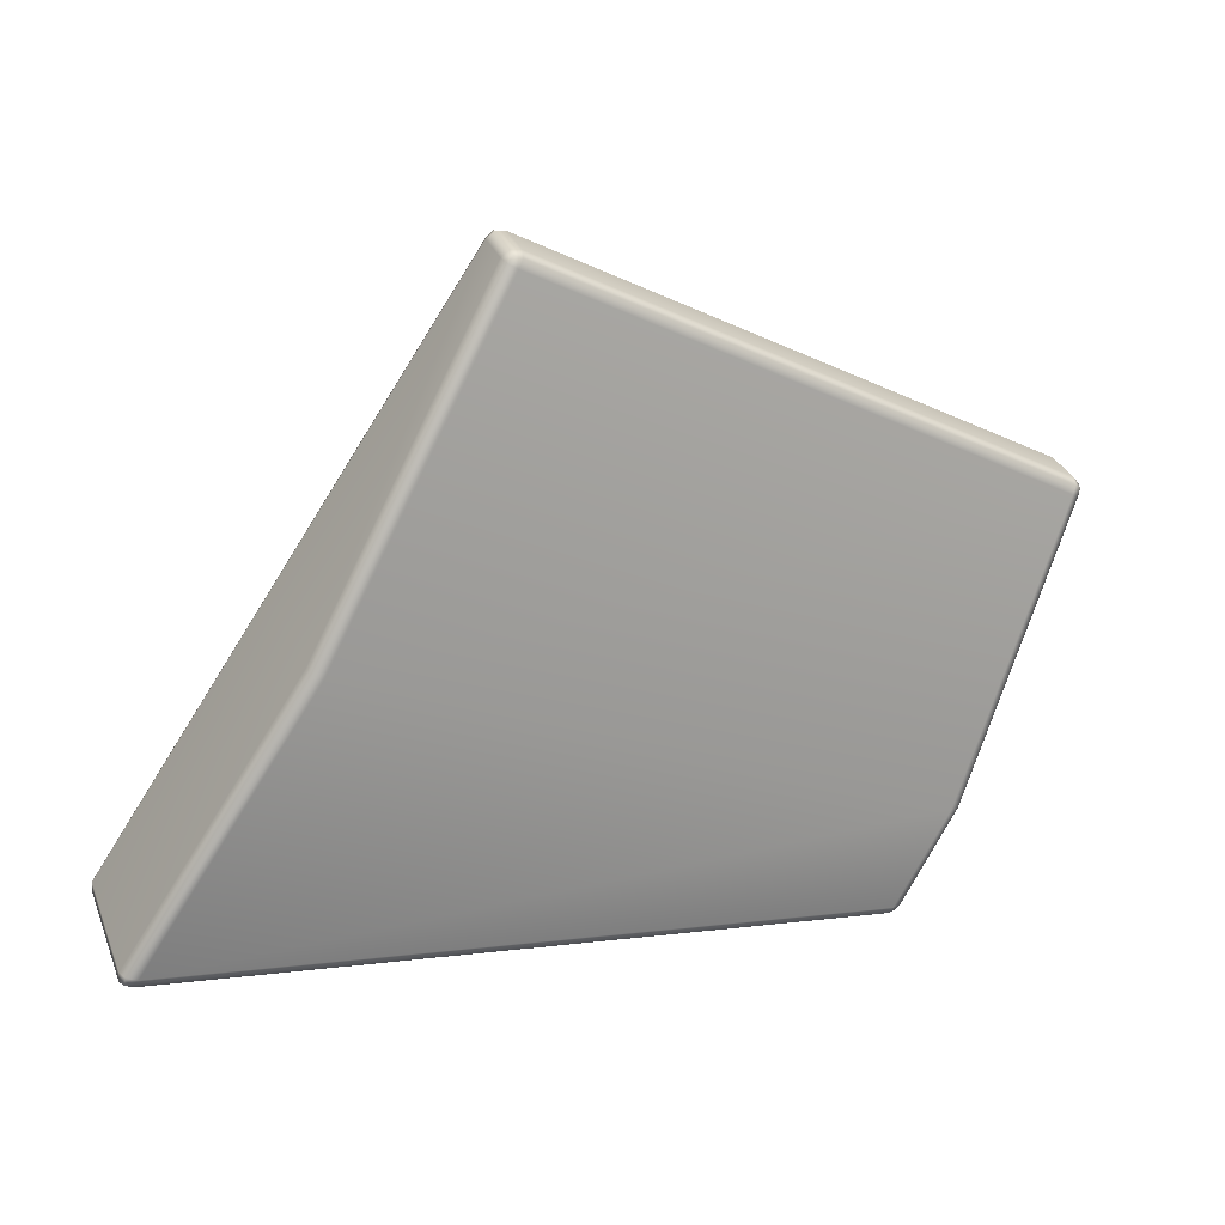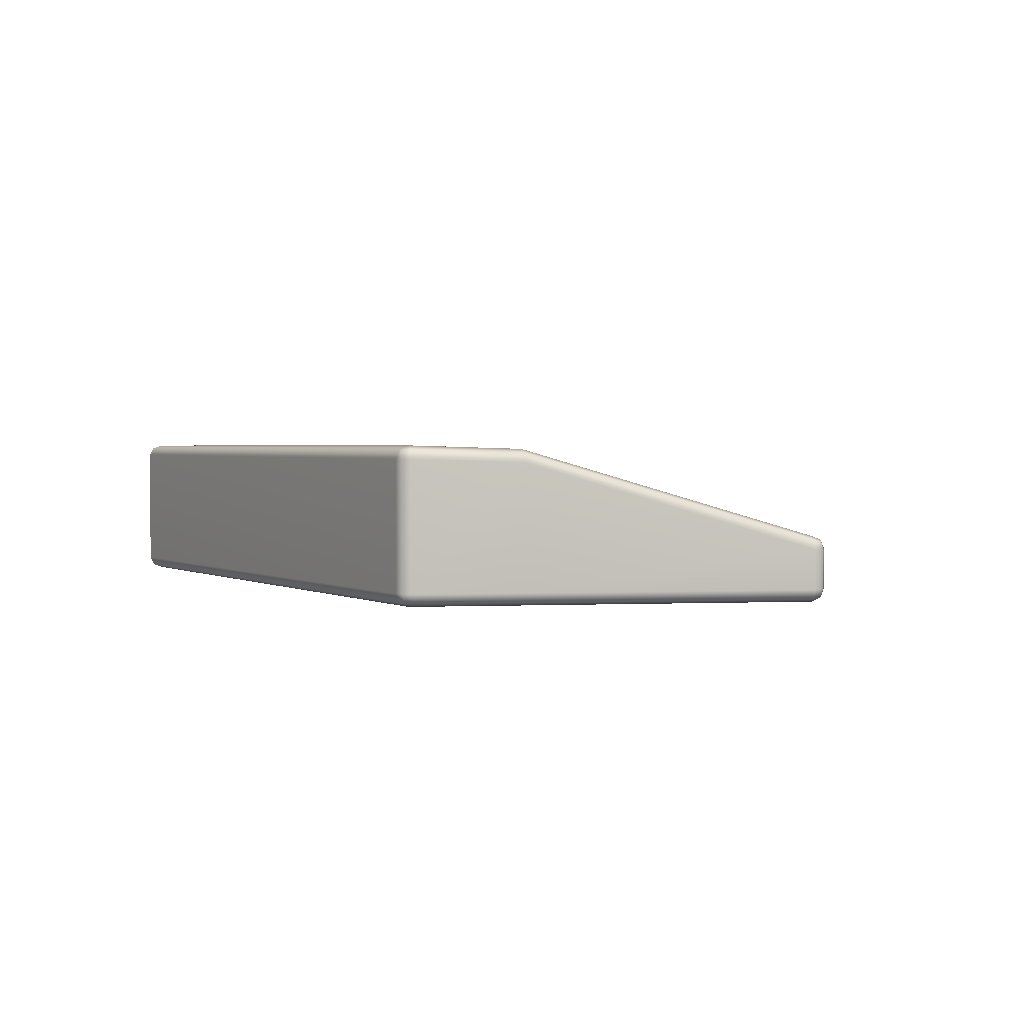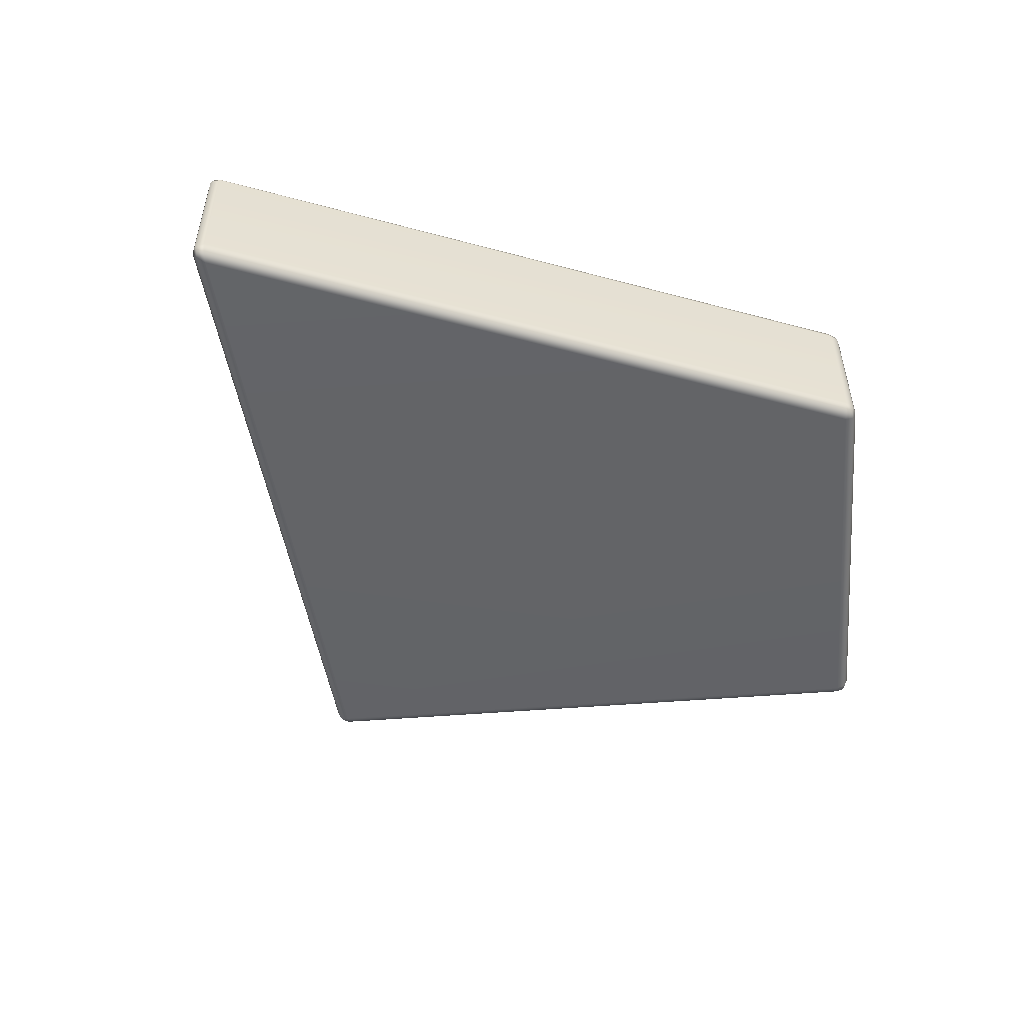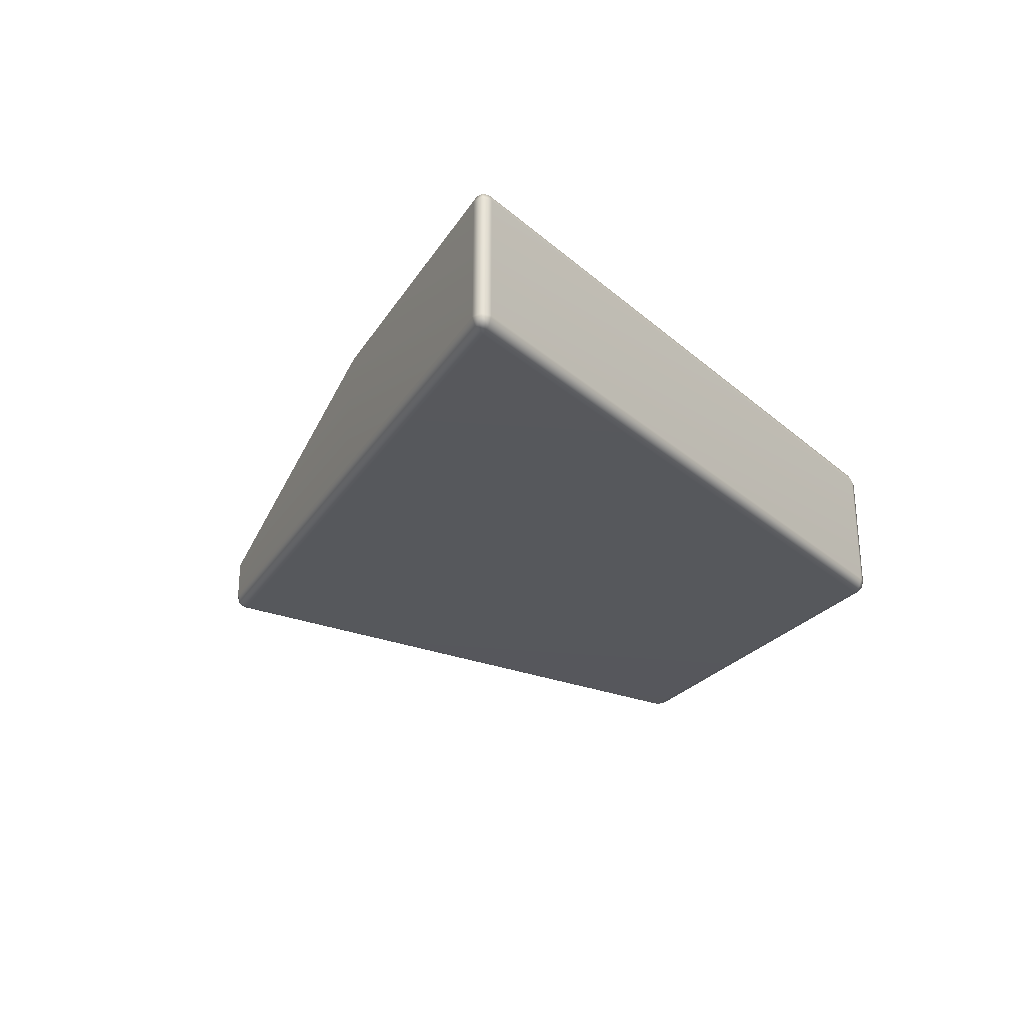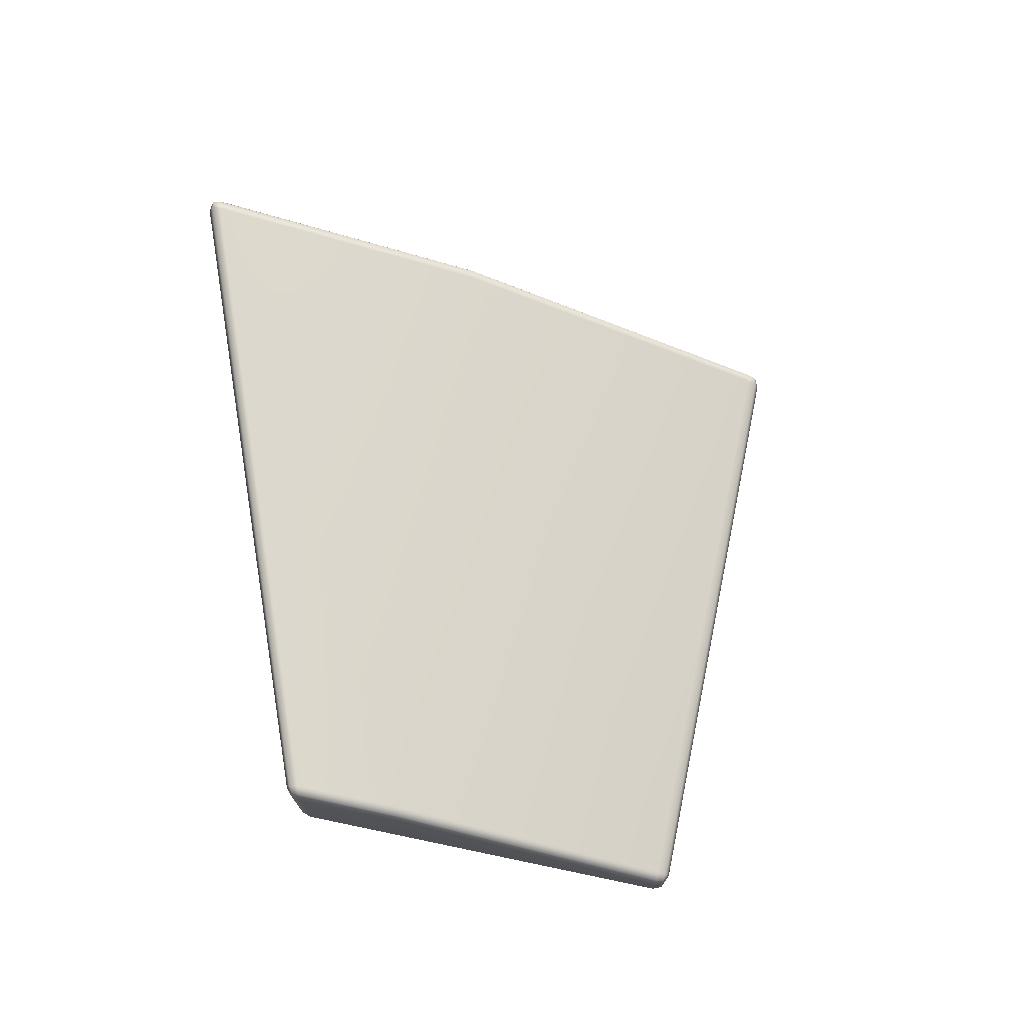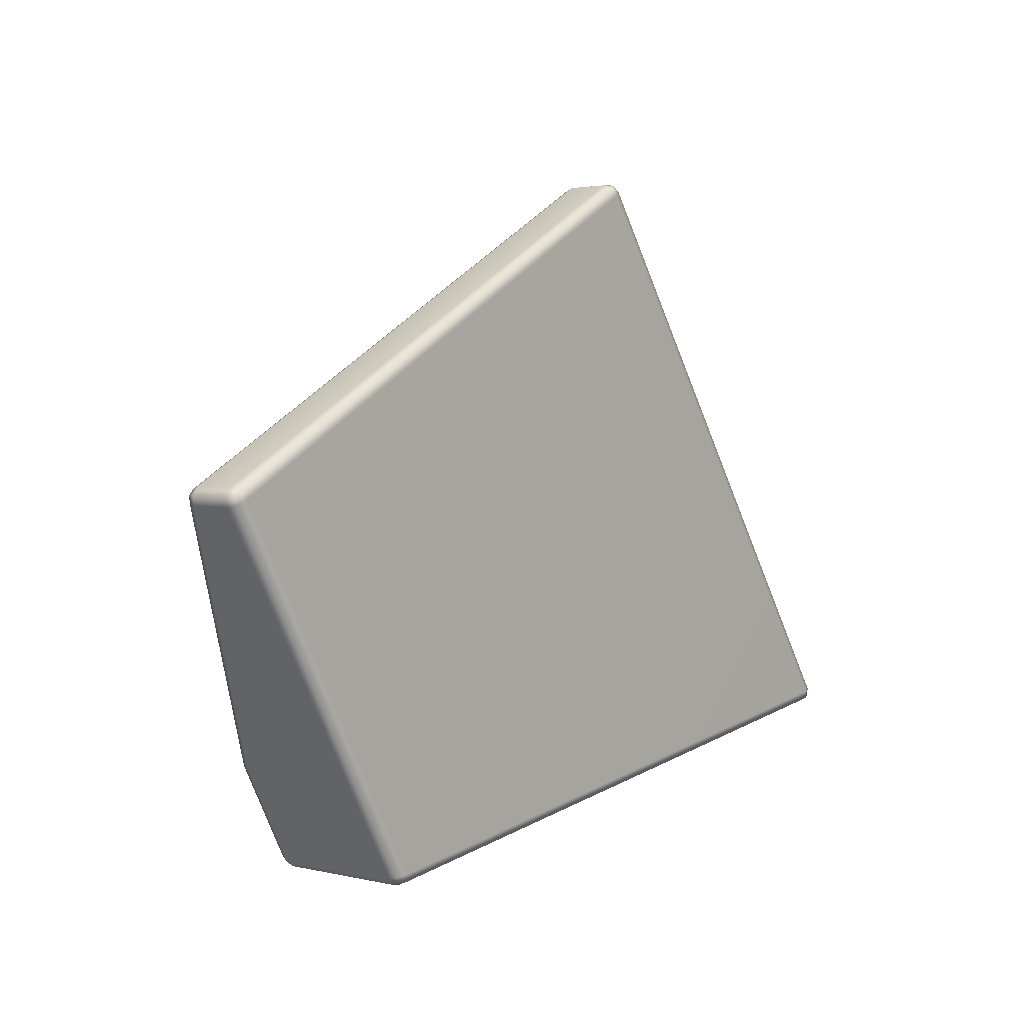
<metadata>
{"format":"obj","ext":"obj","renderer":"f3d","projection":"perspective","resolution":1024,"background":"white","views":[{"elev":30.9,"azim":160.5,"up":"+Z"},{"elev":2.0,"azim":-128.4,"up":"+Y"},{"elev":-51.2,"azim":155.4,"up":"+Y"},{"elev":-28.0,"azim":119.7,"up":"+Y"},{"elev":72.7,"azim":-107.8,"up":"+Y"},{"elev":2.6,"azim":-50.5,"up":"+Z"}]}
</metadata>
<code>
g ENV_S05_DT_Section02_NettingRoof_MO
v 26.82 22.55 30.45
v 26.72 22.58 30.37
v 26.69 22.71 30.38
v 26.79 22.71 30.51
v 35.72 22.55 35.51
v 26.79 23.39 30.51
v 26.69 23.39 30.38
v 26.82 23.55 30.45
v 26.72 23.52 30.37
v 35.68 23.39 35.56
v 35.69 22.7 35.56
v 35.85 22.7 35.58
v 35.85 22.58 35.54
v 35.85 23.39 35.58
v 35.72 23.55 35.5
v 35.84 23.52 35.54
v 26.76 23.55 30.24
v 26.69 23.39 30.38
v 26.9 23.61 30.32
v 35.94 23.55 35.45
v 35.85 23.39 35.58
v 35.8 23.61 35.37
v 36 23.39 35.48
v 35.85 22.7 35.58
v 39.15 25.1 30.44
v 39.3 25.04 30.5
v 39.37 24.89 30.52
v 36 22.71 35.48
v 35.94 22.55 35.45
v 35.85 22.58 35.54
v 39.3 22.55 30.5
v 39.36 22.71 30.52
v 42.3 22.55 26.07
v 42.37 22.7 26.1
v 42.38 24.95 26.09
v 42.39 22.7 25.92
v 42.34 22.58 25.94
v 42.39 24.96 25.92
v 42.3 25.1 26.07
v 42.35 25.08 25.94
v 42.22 25.1 25.88
v 42.39 24.96 25.92
v 42.13 25.16 26.04
v 42.26 24.95 25.82
v 42.39 22.7 25.92
v 29.37 25.1 25.95
v 30.38 24.93 24.1
v 42.25 22.7 25.82
v 30.36 25.09 24.17
v 30.3 25.16 24.31
v 29.23 25.04 25.9
v 42.22 22.55 25.88
v 42.34 22.58 25.94
v 30.36 22.55 24.17
v 30.38 22.71 24.1
v 30.21 22.71 24.13
v 30.23 22.58 24.16
v 30.21 24.93 24.13
v 30.23 25.06 24.16
v 30.15 25.09 24.27
v 30.21 24.93 24.13
v 30.09 24.93 24.24
v 30.21 22.71 24.13
v 29.17 24.88 25.87
v 30.09 22.71 24.24
v 26.71 23.39 30.21
v 29.17 22.71 25.87
v 26.71 22.71 30.21
v 26.69 22.71 30.38
v 26.76 22.55 30.24
v 26.72 22.58 30.37
v 26.82 22.55 30.45
v 30.15 22.55 24.27
v 30.23 22.58 24.16
v 30.36 22.55 24.17
v 29.23 22.55 25.9
v 26.9 22.49 30.32
v 30.3 22.49 24.31
v 42.22 22.55 25.88
v 29.37 22.49 25.95
v 35.8 22.49 35.37
v 35.72 22.55 35.51
v 39.15 22.49 30.44
v 35.94 22.55 35.45
v 35.85 22.58 35.54
v 39.3 22.55 30.5
v 42.13 22.49 26.04
v 42.3 22.55 26.07
v 42.34 22.58 25.94
g ENV_S05_DT_Section02_NettingRoof_MO_0
f 3 2 1
f 4 3 1
f 1 5 4
f 4 6 3
f 6 7 3
f 6 8 7
f 8 9 7
f 10 6 4
f 6 10 8
f 5 11 4
f 11 10 4
f 11 5 12
f 5 13 12
f 12 14 11
f 14 10 11
f 10 14 15
f 10 15 8
f 14 16 15
f 17 9 8
f 18 9 17
f 8 15 19
f 19 17 8
f 15 16 20
f 20 16 21
f 15 22 19
f 22 15 20
f 23 20 21
f 23 21 24
f 22 25 19
f 20 26 22
f 26 25 22
f 23 27 20
f 27 26 20
f 28 23 24
f 27 23 28
f 28 24 29
f 24 30 29
f 29 31 28
f 31 32 28
f 32 27 28
f 31 33 32
f 32 34 27
f 33 34 32
f 27 35 26
f 34 35 27
f 34 33 36
f 33 37 36
f 34 36 38
f 35 34 38
f 35 39 26
f 35 38 39
f 38 40 39
f 26 39 25
f 39 40 41
f 41 40 42
f 39 43 25
f 43 39 41
f 44 41 42
f 42 45 44
f 25 43 46
f 25 46 19
f 19 46 17
f 41 44 47
f 45 48 44
f 44 48 47
f 43 41 49
f 49 41 47
f 43 50 46
f 50 43 49
f 46 51 17
f 46 50 51
f 48 45 52
f 45 53 52
f 48 52 54
f 48 55 47
f 55 48 54
f 55 54 56
f 54 57 56
f 55 56 58
f 47 55 58
f 47 58 49
f 58 59 49
f 50 49 60
f 49 59 60
f 50 60 51
f 60 59 61
f 62 60 61
f 61 63 62
f 51 60 64
f 60 62 64
f 63 65 62
f 64 62 65
f 51 64 66
f 17 51 66
f 66 18 17
f 66 64 67
f 67 64 65
f 18 66 68
f 68 66 67
f 69 18 68
f 68 70 69
f 68 67 70
f 70 71 69
f 72 71 70
f 65 63 73
f 63 74 73
f 73 74 75
f 67 65 76
f 67 76 70
f 65 73 76
f 77 72 70
f 70 76 77
f 78 73 75
f 75 79 78
f 76 73 80
f 76 80 77
f 73 78 80
f 77 81 72
f 81 77 80
f 81 82 72
f 83 80 78
f 83 81 80
f 81 84 82
f 81 83 84
f 84 85 82
f 83 86 84
f 87 83 78
f 83 87 86
f 79 87 78
f 87 88 86
f 87 79 88
f 79 89 88

</code>
